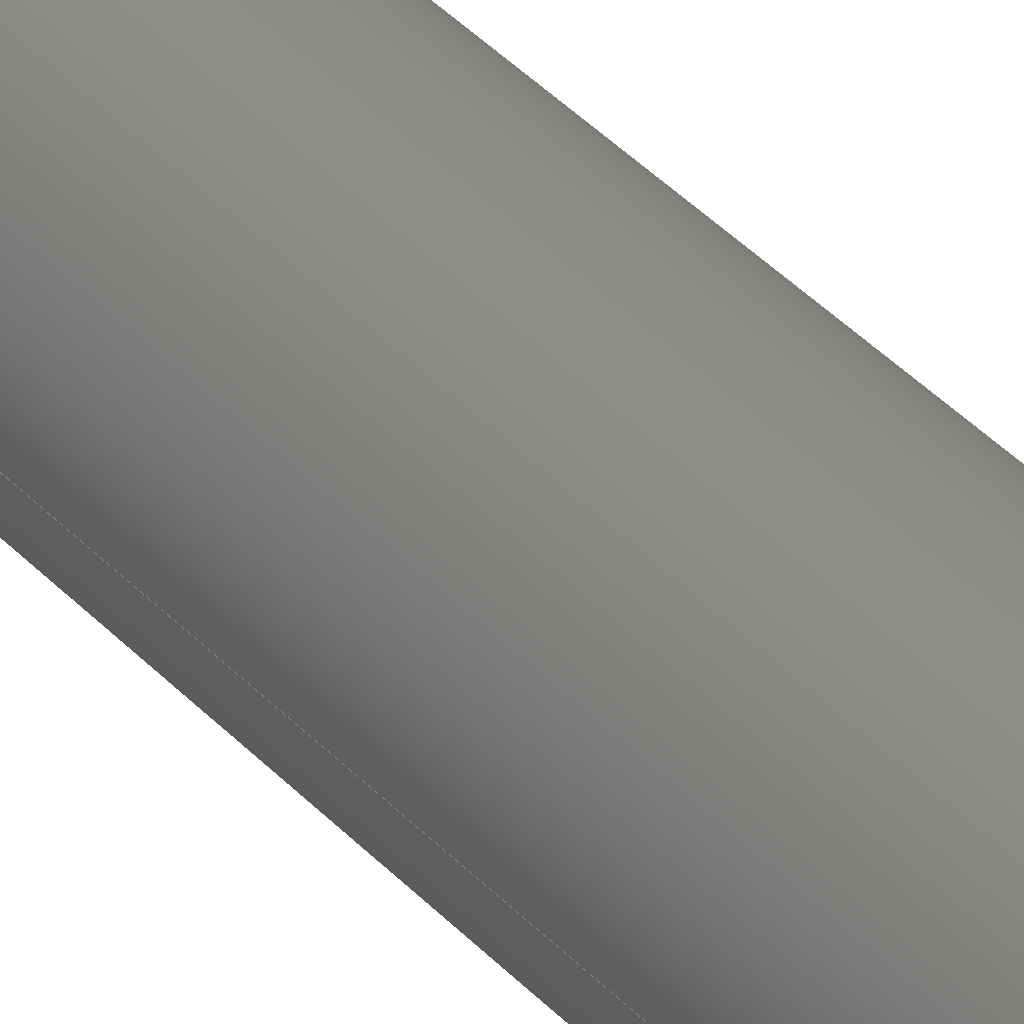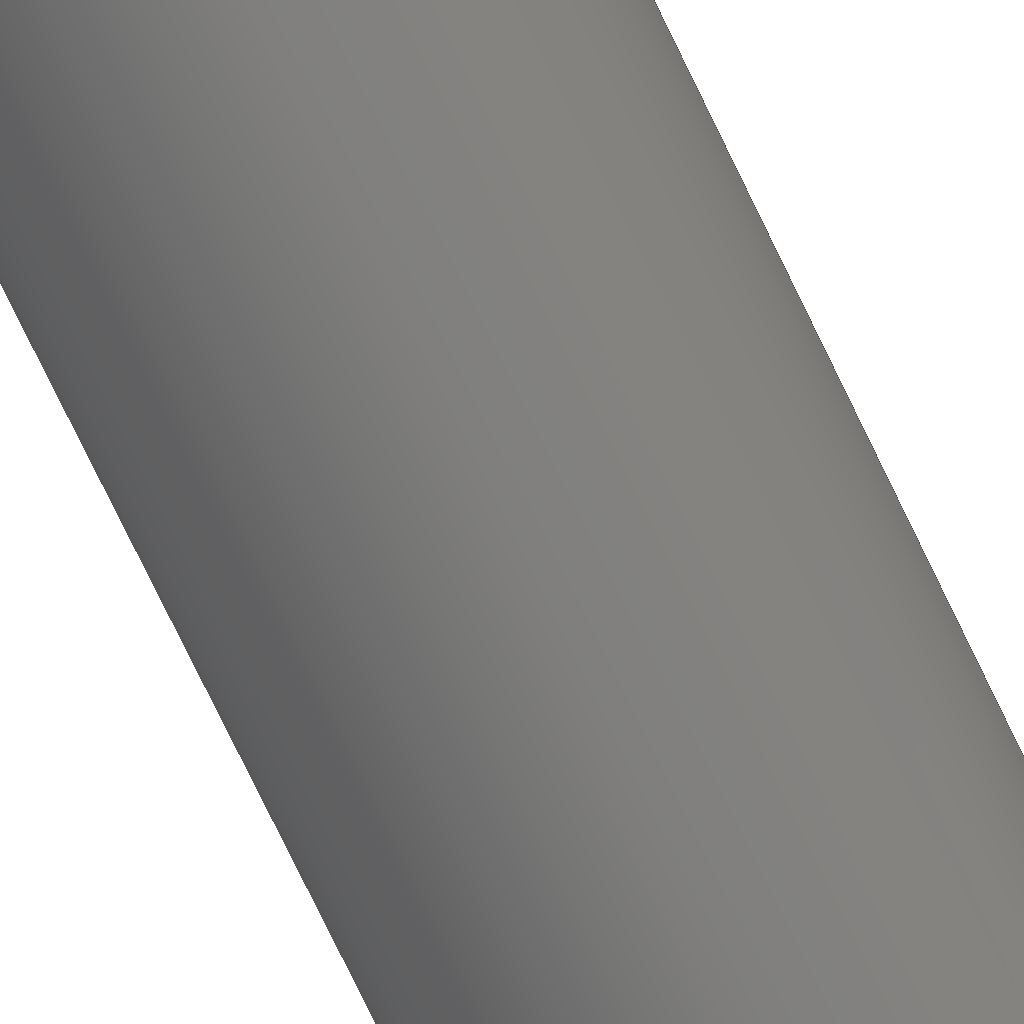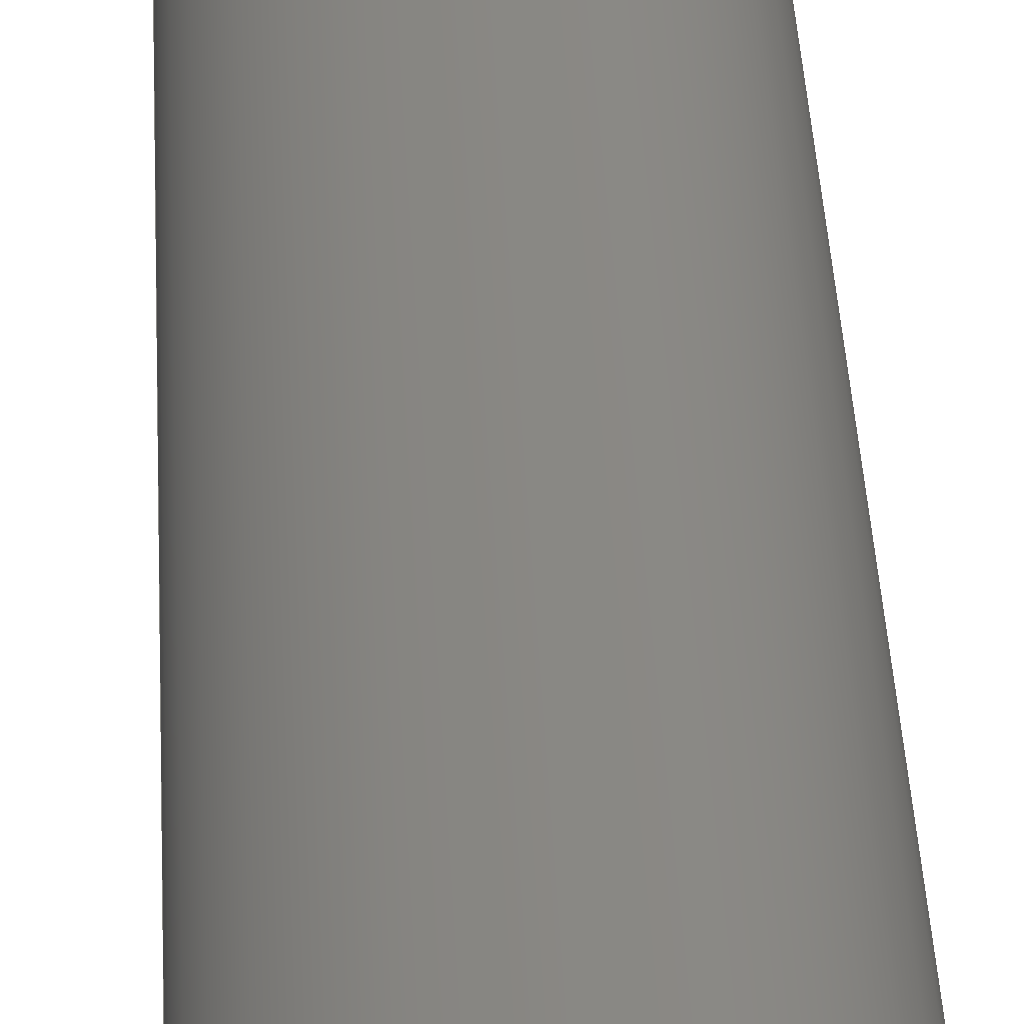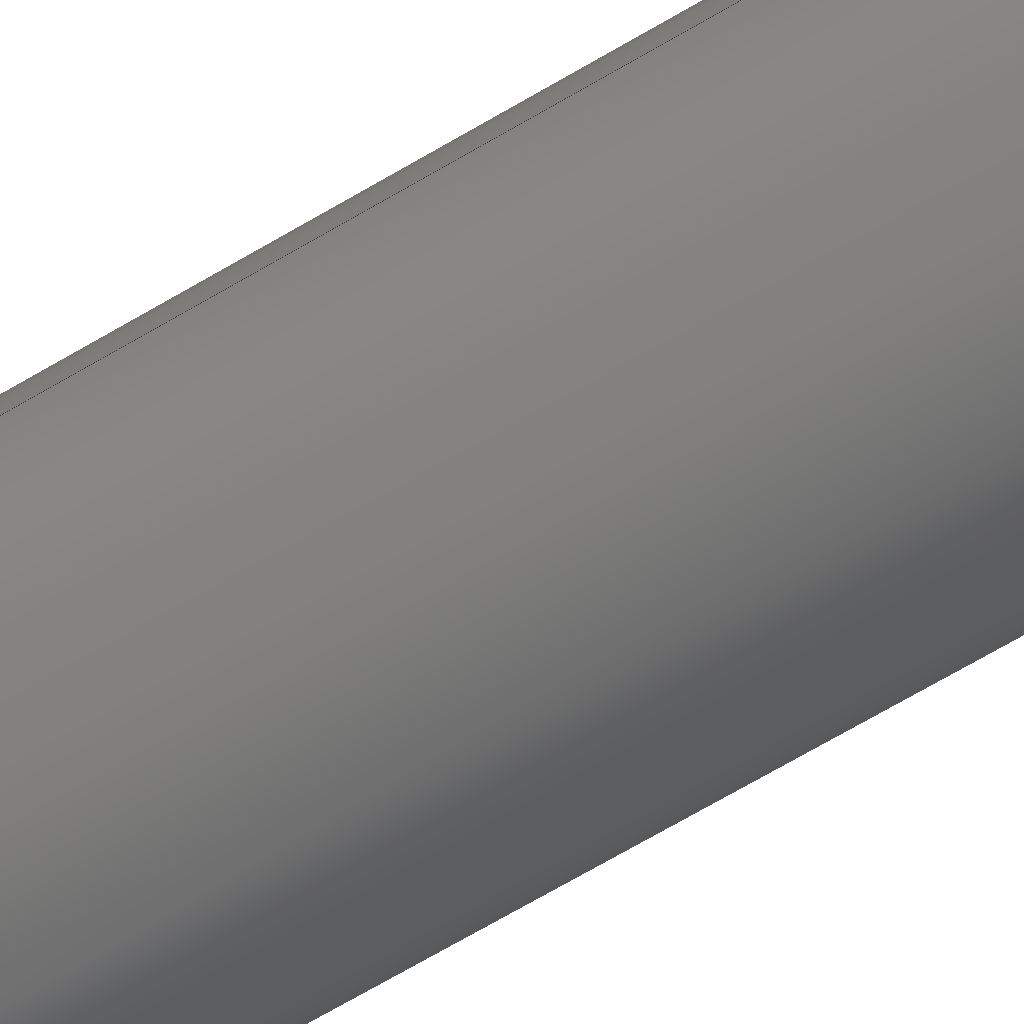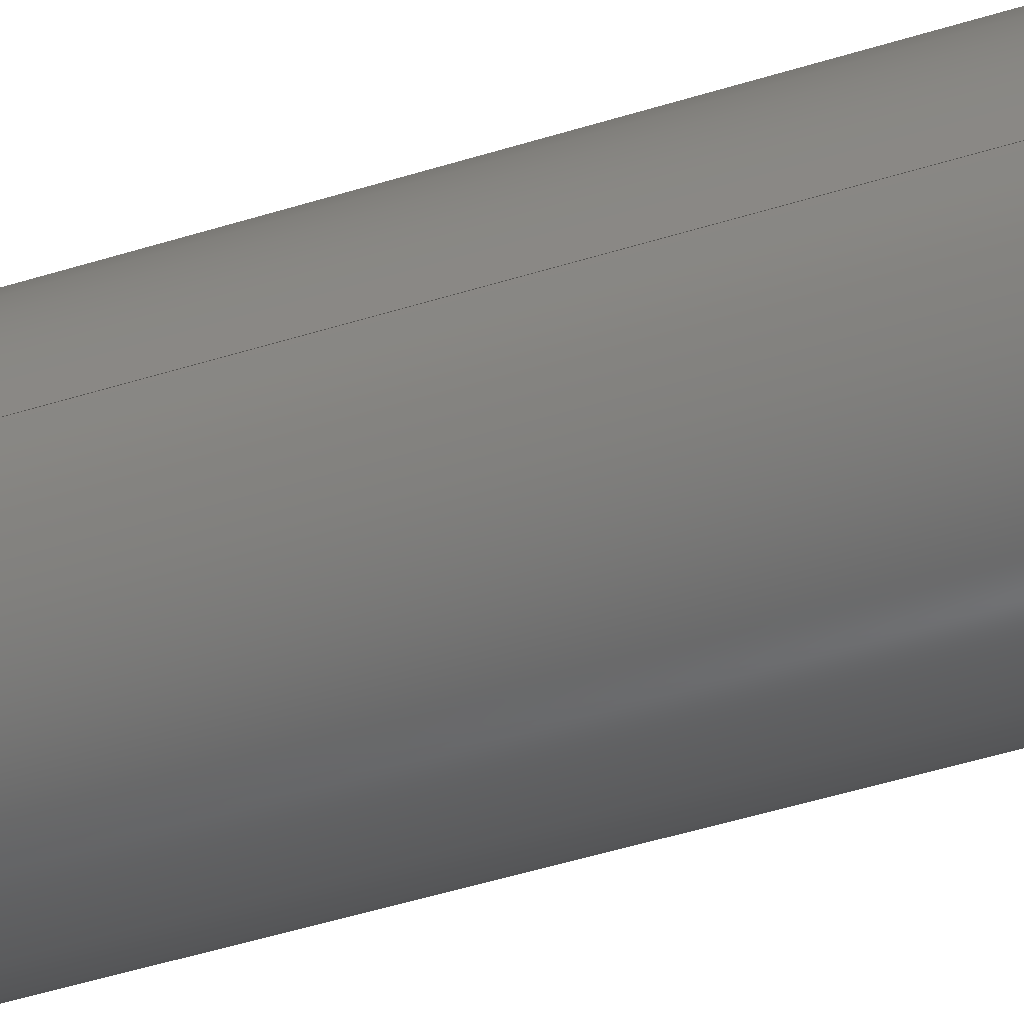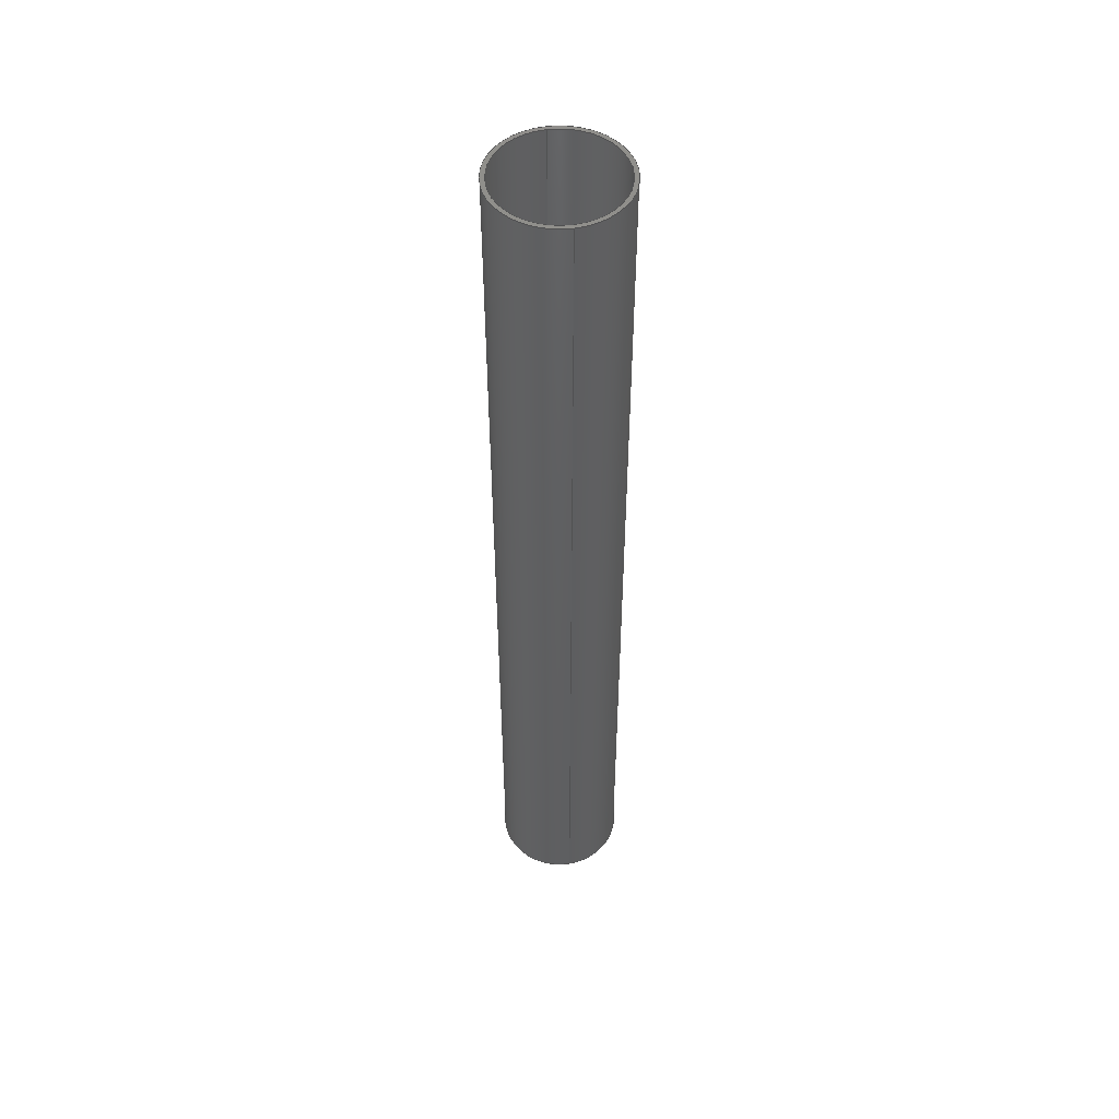
<metadata>
{"format":"step","ext":"stp","renderer":"f3d","projection":"perspective","resolution":1024,"background":"white","views":[{"elev":44.6,"azim":139.4,"up":"+Z"},{"elev":-76.1,"azim":-154.2,"up":"+Z"},{"elev":26.2,"azim":-2.0,"up":"+Z"},{"elev":-66.1,"azim":-58.9,"up":"+Z"},{"elev":-35.7,"azim":-65.8,"up":"+Z"},{"elev":50.5,"azim":79.9,"up":"+Y"}]}
</metadata>
<code>
ISO-10303-21;
DATA;
#1=PRODUCT('F54_Wing_Joiner_Tube_CFRP_1.5mm','','',(#2)) ;
#2=PRODUCT_CONTEXT(' ',#3,'mechanical') ;
#3=APPLICATION_CONTEXT('managed model based 3d engineering') ;
#4=PRODUCT_DEFINITION('',' ',#170,#5) ;
#5=PRODUCT_DEFINITION_CONTEXT('part definition',#3,' ') ;
#6=PRODUCT_DEFINITION_SHAPE(' ',' ',#4) ;
#7=MECHANICAL_DESIGN_GEOMETRIC_PRESENTATION_REPRESENTATION(' ',(#37),#175) ;
#8=PRODUCT_CATEGORY('part','specification') ;
#9=SHAPE_REPRESENTATION(' ',(#69),#175) ;
#10=CARTESIAN_POINT(' ',(0,0,0)) ;
#11=CARTESIAN_POINT('Axis2P3D Location',(0,0,0)) ;
#12=CARTESIAN_POINT('Axis2P3D Location',(0,-120,0)) ;
#13=CARTESIAN_POINT('Vertex',(-16,-120,0)) ;
#14=CARTESIAN_POINT('Vertex',(16,-120,1.959e-15)) ;
#15=CARTESIAN_POINT('Line Origine',(16,0,1.959e-15)) ;
#16=CARTESIAN_POINT('Vertex',(16,120,1.959e-15)) ;
#17=CARTESIAN_POINT('Axis2P3D Location',(0,120,0)) ;
#18=CARTESIAN_POINT('Vertex',(-16,120,0)) ;
#19=CARTESIAN_POINT('Line Origine',(-16,0,0)) ;
#20=CARTESIAN_POINT('Axis2P3D Location',(0,-120,0)) ;
#21=CARTESIAN_POINT('Axis2P3D Location',(0,120,0)) ;
#22=CARTESIAN_POINT('Axis2P3D Location',(0,0,0)) ;
#23=CARTESIAN_POINT('Line Origine',(15,0,8.498e-15)) ;
#24=CARTESIAN_POINT('Vertex',(15,120,8.498e-15)) ;
#25=CARTESIAN_POINT('Vertex',(15,-120,8.498e-15)) ;
#26=CARTESIAN_POINT('Axis2P3D Location',(0,120,0)) ;
#27=CARTESIAN_POINT('Vertex',(-15,120,0)) ;
#28=CARTESIAN_POINT('Line Origine',(-15,0,-1.7e-14)) ;
#29=CARTESIAN_POINT('Vertex',(-15,-120,0)) ;
#30=CARTESIAN_POINT('Axis2P3D Location',(0,-120,0)) ;
#31=CARTESIAN_POINT('Axis2P3D Location',(0,120,0)) ;
#32=CARTESIAN_POINT('Axis2P3D Location',(0,-120,0)) ;
#33=CARTESIAN_POINT('Axis2P3D Location',(0,120,0)) ;
#34=CARTESIAN_POINT('Axis2P3D Location',(0,-120,0)) ;
#35=PRODUCT_RELATED_PRODUCT_CATEGORY('part',$,(#1)) ;
#36=UNCERTAINTY_MEASURE_WITH_UNIT(LENGTH_MEASURE(0.005),#172,'distance_accuracy_value','CONFUSED CURVE UNCERTAINTY') ;
#37=STYLED_ITEM(' ',(#38),#145) ;
#38=PRESENTATION_STYLE_ASSIGNMENT((#39)) ;
#39=SURFACE_STYLE_USAGE(.BOTH.,#40) ;
#40=SURFACE_SIDE_STYLE(' ',(#41)) ;
#41=SURFACE_STYLE_FILL_AREA(#42) ;
#42=FILL_AREA_STYLE(' ',(#43)) ;
#43=FILL_AREA_STYLE_COLOUR(' ',#162) ;
#44=VECTOR('Line Direction',#51,1) ;
#45=VECTOR('Line Direction',#53,1) ;
#46=VECTOR('Line Direction',#58,1) ;
#47=VECTOR('Line Direction',#60,1) ;
#48=DIRECTION('Axis2P3D Direction',(0,1,-0)) ;
#49=DIRECTION('Axis2P3D XDirection',(-1,0,0)) ;
#50=DIRECTION('Axis2P3D Direction',(0,1,-0)) ;
#51=DIRECTION('Vector Direction',(0,1,0)) ;
#52=DIRECTION('Axis2P3D Direction',(0,1,-0)) ;
#53=DIRECTION('Vector Direction',(0,1,0)) ;
#54=DIRECTION('Axis2P3D Direction',(0,1,-0)) ;
#55=DIRECTION('Axis2P3D Direction',(0,1,-0)) ;
#56=DIRECTION('Axis2P3D Direction',(0,1,-0)) ;
#57=DIRECTION('Axis2P3D XDirection',(-1,0,0)) ;
#58=DIRECTION('Vector Direction',(0,1,0)) ;
#59=DIRECTION('Axis2P3D Direction',(0,1,-0)) ;
#60=DIRECTION('Vector Direction',(0,1,0)) ;
#61=DIRECTION('Axis2P3D Direction',(0,1,-0)) ;
#62=DIRECTION('Axis2P3D Direction',(0,1,-0)) ;
#63=DIRECTION('Axis2P3D Direction',(0,1,-0)) ;
#64=DIRECTION('Axis2P3D Direction',(0,1,-0)) ;
#65=DIRECTION('Axis2P3D XDirection',(-1,0,0)) ;
#66=DIRECTION('Axis2P3D Direction',(0,1,-0)) ;
#67=DIRECTION('Axis2P3D XDirection',(-1,0,0)) ;
#68=SHAPE_REPRESENTATION_RELATIONSHIP(' ',' ',#9,#154) ;
#69=AXIS2_PLACEMENT_3D(' ',#10,$,$) ;
#70=AXIS2_PLACEMENT_3D('Cylinder Axis2P3D',#11,#48,#49) ;
#71=AXIS2_PLACEMENT_3D('Circle Axis2P3D',#12,#50,$) ;
#72=AXIS2_PLACEMENT_3D('Circle Axis2P3D',#17,#52,$) ;
#73=AXIS2_PLACEMENT_3D('Circle Axis2P3D',#20,#54,$) ;
#74=AXIS2_PLACEMENT_3D('Circle Axis2P3D',#21,#55,$) ;
#75=AXIS2_PLACEMENT_3D('Cylinder Axis2P3D',#22,#56,#57) ;
#76=AXIS2_PLACEMENT_3D('Circle Axis2P3D',#26,#59,$) ;
#77=AXIS2_PLACEMENT_3D('Circle Axis2P3D',#30,#61,$) ;
#78=AXIS2_PLACEMENT_3D('Circle Axis2P3D',#31,#62,$) ;
#79=AXIS2_PLACEMENT_3D('Circle Axis2P3D',#32,#63,$) ;
#80=AXIS2_PLACEMENT_3D('Plane Axis2P3D',#33,#64,#65) ;
#81=AXIS2_PLACEMENT_3D('Plane Axis2P3D',#34,#66,#67) ;
#82=LINE('Line',#15,#44) ;
#83=LINE('Line',#19,#45) ;
#84=LINE('Line',#23,#46) ;
#85=LINE('Line',#28,#47) ;
#86=CIRCLE('generated circle',#71,16) ;
#87=CIRCLE('generated circle',#72,16) ;
#88=CIRCLE('generated circle',#73,16) ;
#89=CIRCLE('generated circle',#74,16) ;
#90=CIRCLE('generated circle',#76,15) ;
#91=CIRCLE('generated circle',#77,15) ;
#92=CIRCLE('generated circle',#78,15) ;
#93=CIRCLE('generated circle',#79,15) ;
#94=PLANE('',#80) ;
#95=PLANE('',#81) ;
#96=CYLINDRICAL_SURFACE('generated cylinder',#70,16) ;
#97=CYLINDRICAL_SURFACE('generated cylinder',#75,15) ;
#98=FACE_BOUND('',#142,.T.) ;
#99=FACE_BOUND('',#144,.T.) ;
#100=EDGE_CURVE('',#146,#147,#86,.T.) ;
#101=EDGE_CURVE('',#148,#147,#82,.F.) ;
#102=EDGE_CURVE('',#149,#148,#87,.T.) ;
#103=EDGE_CURVE('',#149,#146,#83,.F.) ;
#104=EDGE_CURVE('',#147,#146,#88,.T.) ;
#105=EDGE_CURVE('',#148,#149,#89,.T.) ;
#106=EDGE_CURVE('',#150,#151,#84,.F.) ;
#107=EDGE_CURVE('',#150,#152,#90,.T.) ;
#108=EDGE_CURVE('',#152,#153,#85,.F.) ;
#109=EDGE_CURVE('',#151,#153,#91,.T.) ;
#110=EDGE_CURVE('',#152,#150,#92,.T.) ;
#111=EDGE_CURVE('',#153,#151,#93,.T.) ;
#112=CLOSED_SHELL('Closed Shell',(#155,#156,#157,#158,#159,#160)) ;
#113=ORIENTED_EDGE('',*,*,#100,.T.) ;
#114=ORIENTED_EDGE('',*,*,#101,.F.) ;
#115=ORIENTED_EDGE('',*,*,#102,.F.) ;
#116=ORIENTED_EDGE('',*,*,#103,.T.) ;
#117=ORIENTED_EDGE('',*,*,#104,.T.) ;
#118=ORIENTED_EDGE('',*,*,#103,.F.) ;
#119=ORIENTED_EDGE('',*,*,#105,.F.) ;
#120=ORIENTED_EDGE('',*,*,#101,.T.) ;
#121=ORIENTED_EDGE('',*,*,#106,.F.) ;
#122=ORIENTED_EDGE('',*,*,#107,.T.) ;
#123=ORIENTED_EDGE('',*,*,#108,.T.) ;
#124=ORIENTED_EDGE('',*,*,#109,.F.) ;
#125=ORIENTED_EDGE('',*,*,#108,.F.) ;
#126=ORIENTED_EDGE('',*,*,#110,.T.) ;
#127=ORIENTED_EDGE('',*,*,#106,.T.) ;
#128=ORIENTED_EDGE('',*,*,#111,.F.) ;
#129=ORIENTED_EDGE('',*,*,#102,.T.) ;
#130=ORIENTED_EDGE('',*,*,#105,.T.) ;
#131=ORIENTED_EDGE('',*,*,#107,.F.) ;
#132=ORIENTED_EDGE('',*,*,#110,.F.) ;
#133=ORIENTED_EDGE('',*,*,#104,.F.) ;
#134=ORIENTED_EDGE('',*,*,#100,.F.) ;
#135=ORIENTED_EDGE('',*,*,#111,.T.) ;
#136=ORIENTED_EDGE('',*,*,#109,.T.) ;
#137=EDGE_LOOP('',(#113,#114,#115,#116)) ;
#138=EDGE_LOOP('',(#117,#118,#119,#120)) ;
#139=EDGE_LOOP('',(#121,#122,#123,#124)) ;
#140=EDGE_LOOP('',(#125,#126,#127,#128)) ;
#141=EDGE_LOOP('',(#129,#130)) ;
#142=EDGE_LOOP('',(#131,#132)) ;
#143=EDGE_LOOP('',(#133,#134)) ;
#144=EDGE_LOOP('',(#135,#136)) ;
#145=MANIFOLD_SOLID_BREP('PartBody',#112) ;
#146=VERTEX_POINT('',#13) ;
#147=VERTEX_POINT('',#14) ;
#148=VERTEX_POINT('',#16) ;
#149=VERTEX_POINT('',#18) ;
#150=VERTEX_POINT('',#24) ;
#151=VERTEX_POINT('',#25) ;
#152=VERTEX_POINT('',#27) ;
#153=VERTEX_POINT('',#29) ;
#154=ADVANCED_BREP_SHAPE_REPRESENTATION('NONE',(#145),#175) ;
#155=ADVANCED_FACE('PartBody',(#163),#96,.T.) ;
#156=ADVANCED_FACE('PartBody',(#164),#96,.T.) ;
#157=ADVANCED_FACE('PartBody',(#165),#97,.F.) ;
#158=ADVANCED_FACE('PartBody',(#166),#97,.F.) ;
#159=ADVANCED_FACE('PartBody',(#167,#98),#94,.T.) ;
#160=ADVANCED_FACE('PartBody',(#168,#99),#95,.F.) ;
#161=APPLICATION_PROTOCOL_DEFINITION('international standard','ap242_managed_model_based_3d_engineering',2014,#3) ;
#162=COLOUR_RGB('Colour',0.8235,0.8235,1) ;
#163=FACE_OUTER_BOUND('',#137,.T.) ;
#164=FACE_OUTER_BOUND('',#138,.T.) ;
#165=FACE_OUTER_BOUND('',#139,.T.) ;
#166=FACE_OUTER_BOUND('',#140,.T.) ;
#167=FACE_OUTER_BOUND('',#141,.T.) ;
#168=FACE_OUTER_BOUND('',#143,.T.) ;
#169=PRODUCT_CATEGORY_RELATIONSHIP(' ',' ',#8,#35) ;
#170=PRODUCT_DEFINITION_FORMATION_WITH_SPECIFIED_SOURCE('',' ',#1,.NOT_KNOWN.) ;
#171=SHAPE_DEFINITION_REPRESENTATION(#6,#9) ;
#172=(LENGTH_UNIT()NAMED_UNIT(*)SI_UNIT(.MILLI.,.METRE.)) ;
#173=(NAMED_UNIT(*)PLANE_ANGLE_UNIT()SI_UNIT($,.RADIAN.)) ;
#174=(NAMED_UNIT(*)SI_UNIT($,.STERADIAN.)SOLID_ANGLE_UNIT()) ;
#175=(GEOMETRIC_REPRESENTATION_CONTEXT(3)GLOBAL_UNCERTAINTY_ASSIGNED_CONTEXT((#36))GLOBAL_UNIT_ASSIGNED_CONTEXT((#172,#173,#174))REPRESENTATION_CONTEXT(' ',' ')) ;
ENDSEC;
END-ISO-10303-21;

</code>
